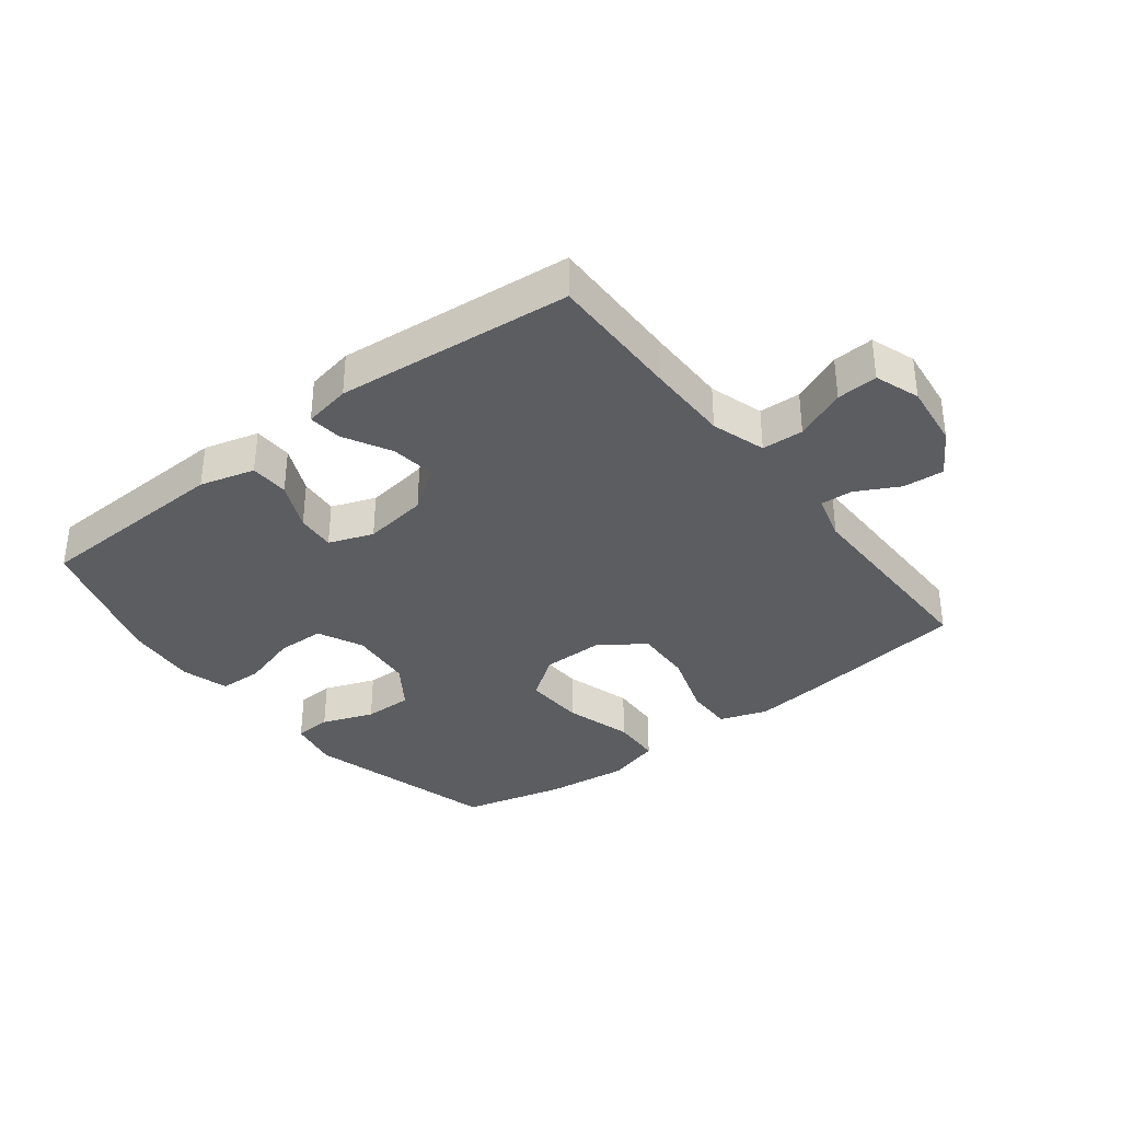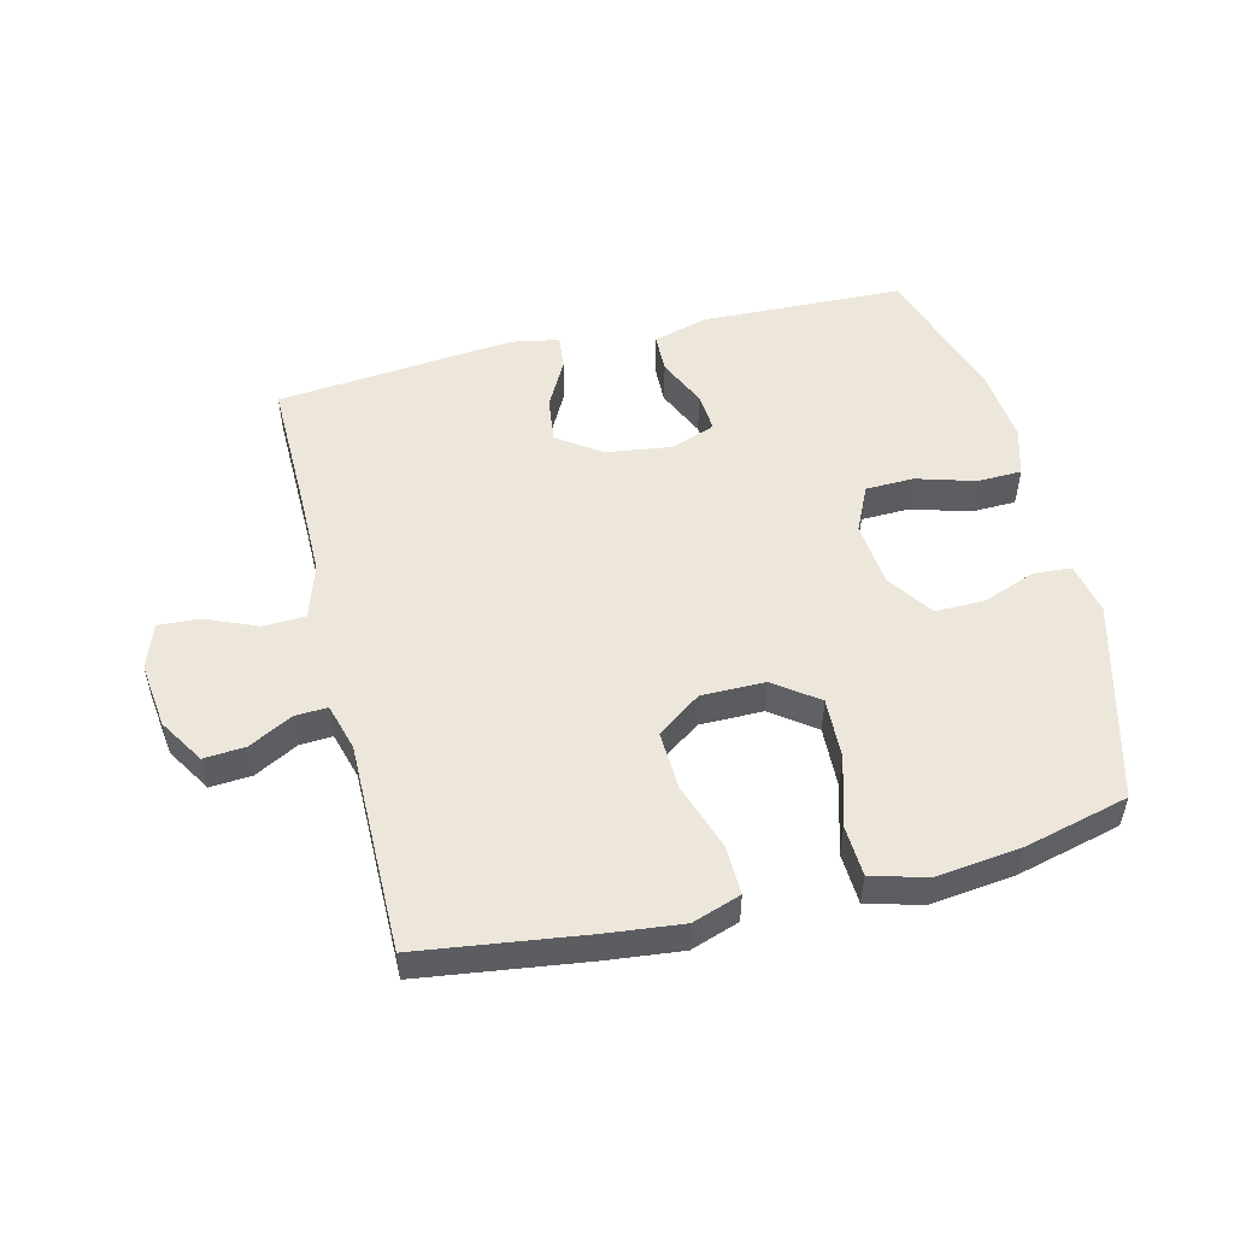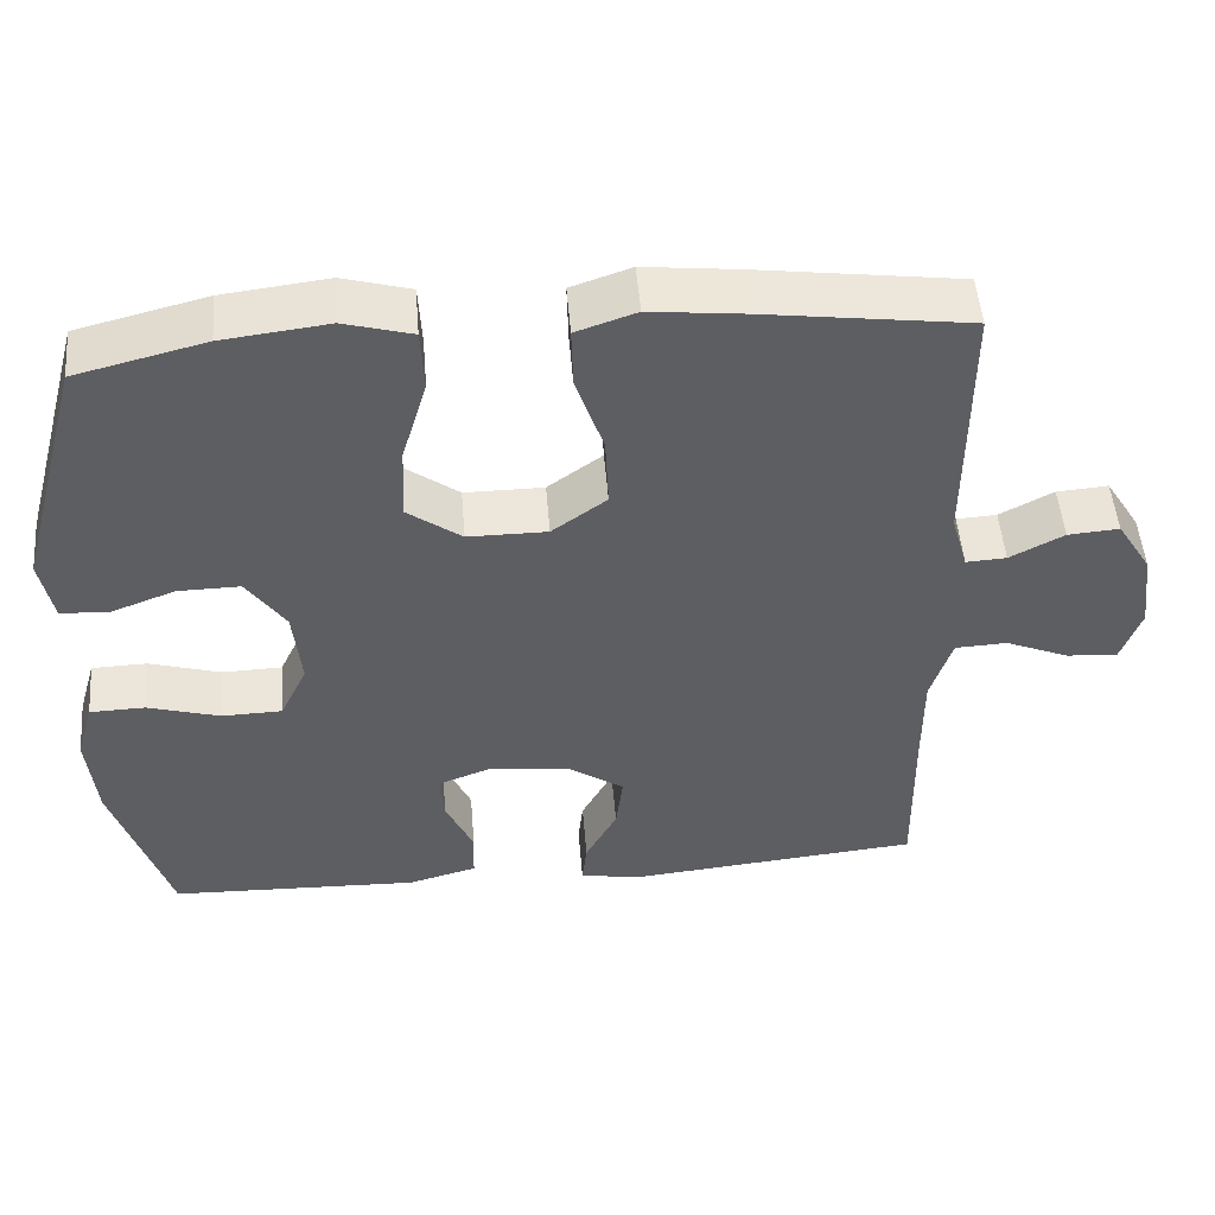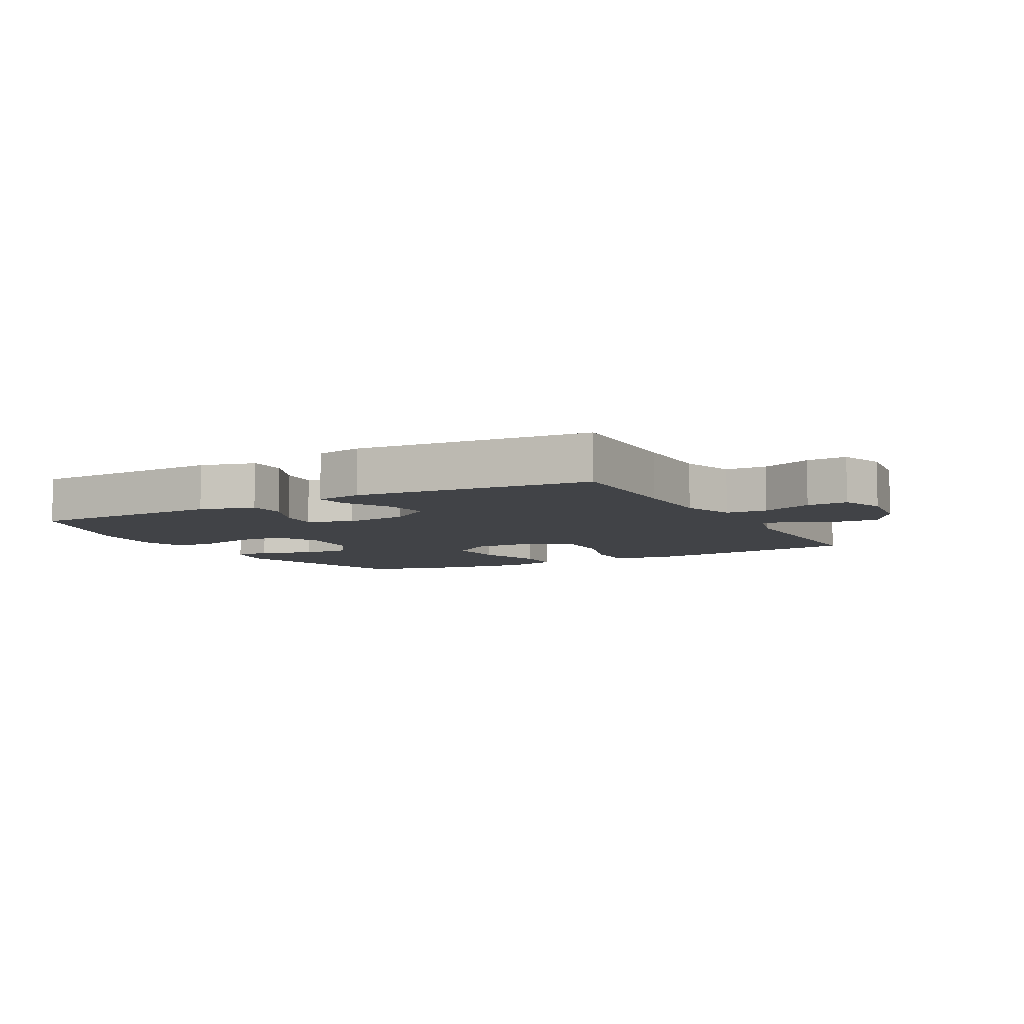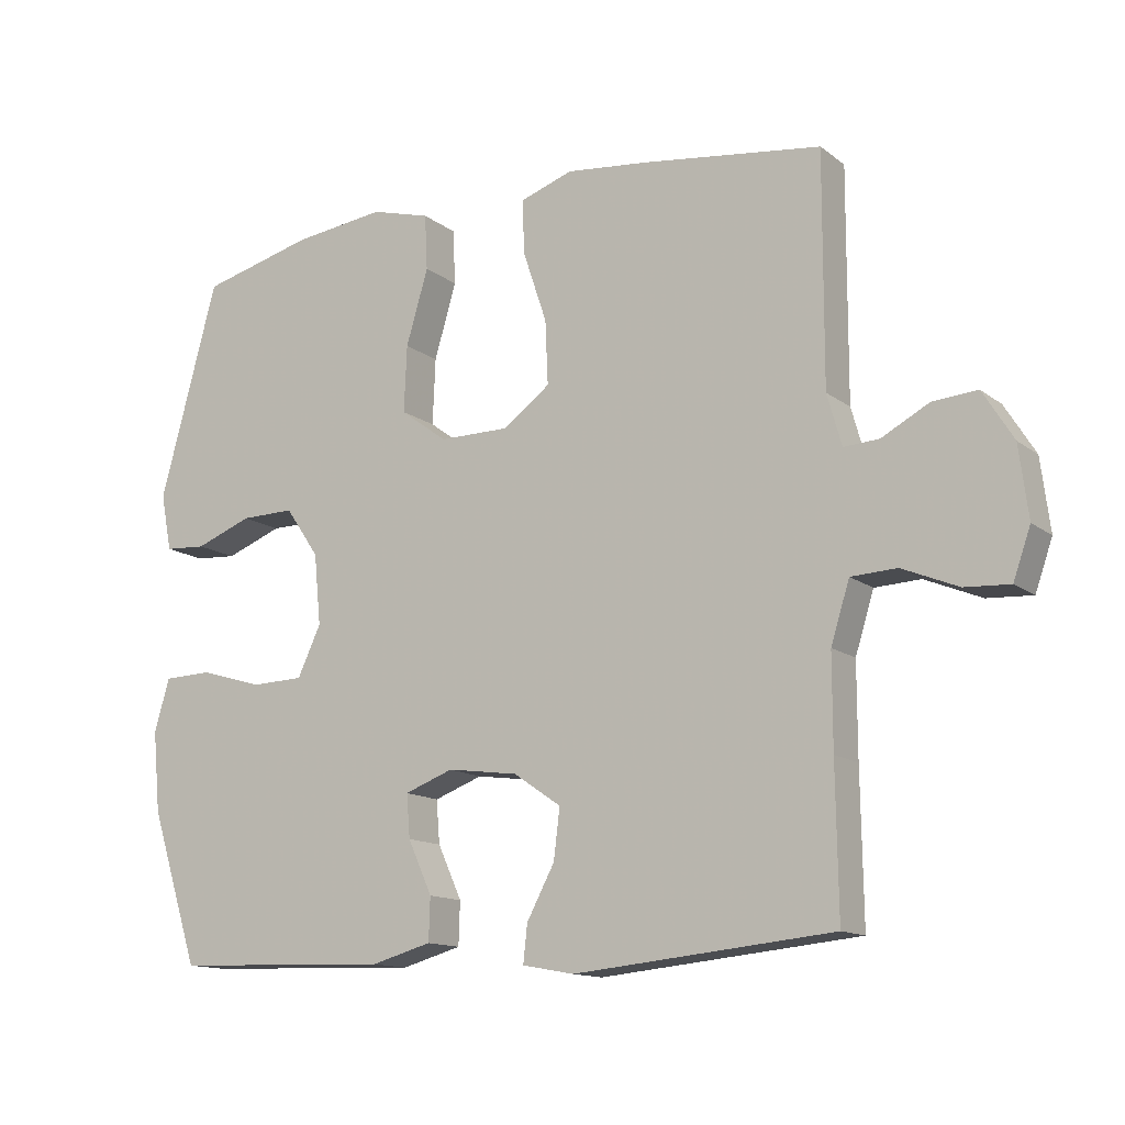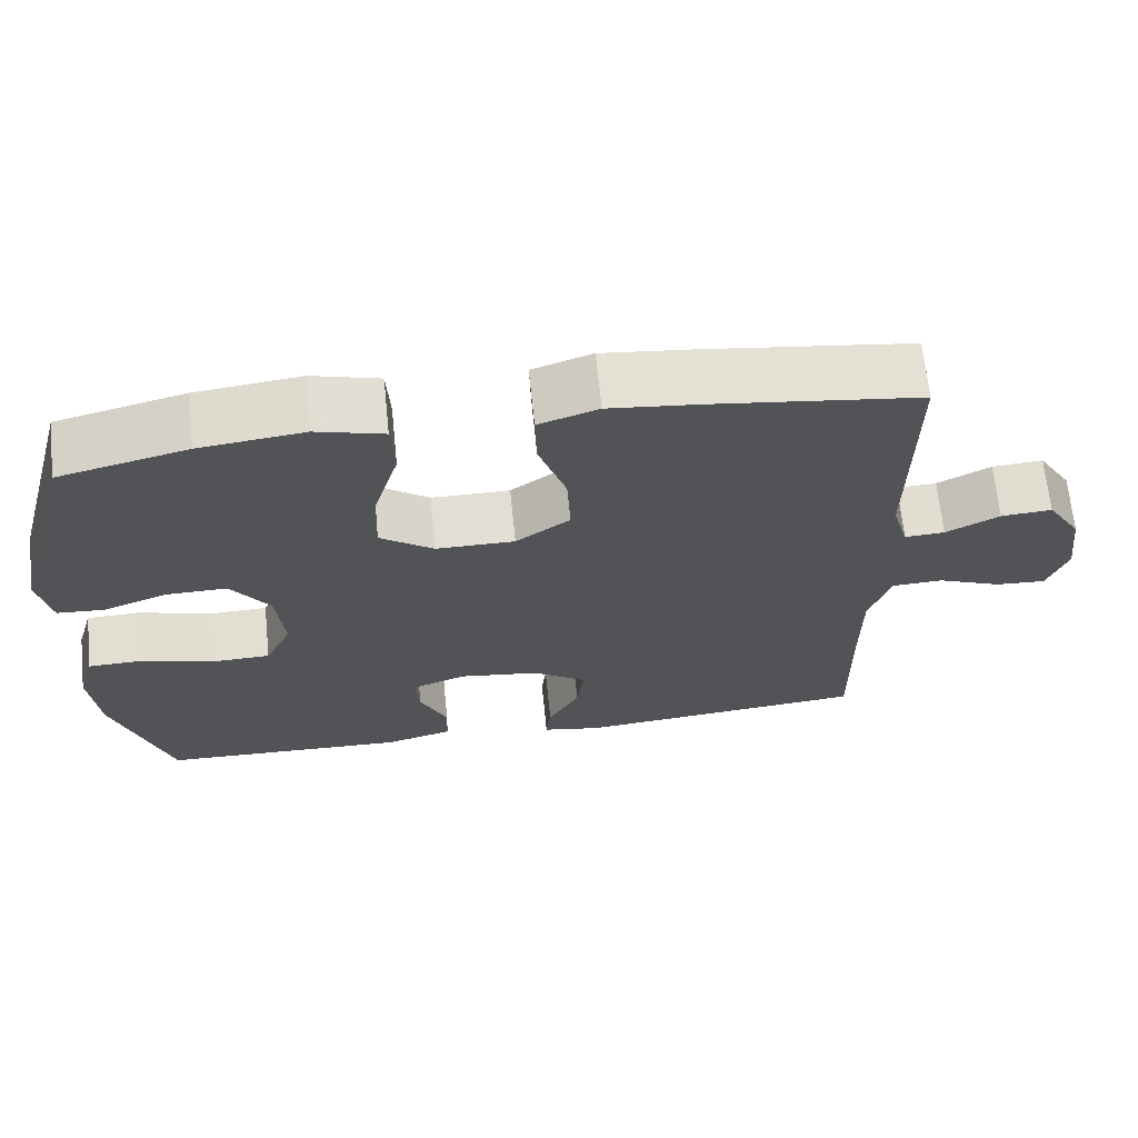
<metadata>
{"format":"obj","ext":"obj","renderer":"f3d","projection":"perspective","resolution":1024,"background":"white","views":[{"elev":-35.4,"azim":-142.1,"up":"+Y"},{"elev":52.0,"azim":-13.8,"up":"+Y"},{"elev":50.4,"azim":175.3,"up":"+Z"},{"elev":-6.9,"azim":-151.2,"up":"+Y"},{"elev":-13.5,"azim":-148.1,"up":"+Z"},{"elev":67.2,"azim":174.2,"up":"+Z"}]}
</metadata>
<code>
v -0.5 0.07 -0.5
v -0.497 0.07 -0.288
v -0.497 0.07 -0.156
v -0.524 0.07 -0.07
v -0.59 0.07 -0.067
v -0.671 0.07 -0.101
v -0.736 0.07 -0.105
v -0.761 0.07 -0.034
v -0.748 0.07 0.069
v -0.704 0.07 0.14
v -0.639 0.07 0.135
v -0.571 0.07 0.099
v -0.52 0.07 0.096
v -0.499 0.07 0.17
v -0.5 0.07 0.5
v -0.241 0.07 0.535
v -0.122 0.07 0.548
v -0.046 0.07 0.522
v -0.048 0.07 0.445
v -0.083 0.07 0.341
v -0.087 0.07 0.249
v -0.018 0.07 0.199
v 0.082 0.07 0.199
v 0.15 0.07 0.249
v 0.146 0.07 0.345
v 0.114 0.07 0.453
v 0.118 0.07 0.533
v 0.204 0.07 0.557
v 0.337 0.07 0.541
v 0.5 0.07 0.5
v 0.584 0.07 0.189
v 0.568 0.07 0.107
v 0.508 0.07 0.103
v 0.426 0.07 0.134
v 0.348 0.07 0.135
v 0.299 0.07 0.064
v 0.289 0.07 -0.038
v 0.323 0.07 -0.11
v 0.399 0.07 -0.112
v 0.49 0.07 -0.085
v 0.56 0.07 -0.087
v 0.582 0.07 -0.163
v 0.571 0.07 -0.279
v 0.5 0.07 -0.5
v 0.184 0.07 -0.511
v 0.097 0.07 -0.487
v 0.095 0.07 -0.425
v 0.13 0.07 -0.348
v 0.135 0.07 -0.286
v 0.065 0.07 -0.26
v -0.037 0.07 -0.274
v -0.106 0.07 -0.321
v -0.097 0.07 -0.393
v -0.057 0.07 -0.468
v -0.051 0.07 -0.522
v -0.126 0.07 -0.536
v -0.5 0 -0.5
v -0.497 0 -0.288
v -0.497 0 -0.156
v -0.524 0 -0.07
v -0.59 0 -0.067
v -0.671 0 -0.101
v -0.736 0 -0.105
v -0.761 0 -0.034
v -0.748 0 0.069
v -0.704 0 0.14
v -0.639 0 0.135
v -0.571 0 0.099
v -0.52 0 0.096
v -0.499 0 0.17
v -0.5 0 0.5
v -0.241 0 0.535
v -0.122 0 0.548
v -0.046 0 0.522
v -0.048 0 0.445
v -0.083 0 0.341
v -0.087 0 0.249
v -0.018 0 0.199
v 0.082 0 0.199
v 0.15 0 0.249
v 0.146 0 0.345
v 0.114 0 0.453
v 0.118 0 0.533
v 0.204 0 0.557
v 0.337 0 0.541
v 0.5 0 0.5
v 0.584 0 0.189
v 0.568 0 0.107
v 0.508 0 0.103
v 0.426 0 0.134
v 0.348 0 0.135
v 0.299 0 0.064
v 0.289 0 -0.038
v 0.323 0 -0.11
v 0.399 0 -0.112
v 0.49 0 -0.085
v 0.56 0 -0.087
v 0.582 0 -0.163
v 0.571 0 -0.279
v 0.5 0 -0.5
v 0.184 0 -0.511
v 0.097 0 -0.487
v 0.095 0 -0.425
v 0.13 0 -0.348
v 0.135 0 -0.286
v 0.065 0 -0.26
v -0.037 0 -0.274
v -0.106 0 -0.321
v -0.097 0 -0.393
v -0.057 0 -0.468
v -0.051 0 -0.522
v -0.126 0 -0.536
f 53 54 55 56
f 52 53 56 1
f 51 52 1 2
f 50 51 2 3
f 45 46 47 48
f 45 48 49
f 44 45 49
f 43 44 49
f 42 43 49 50
f 39 40 41 42
f 38 39 42 50
f 31 32 33 34
f 31 34 35
f 30 31 35
f 29 30 35 36
f 25 26 27 28
f 24 25 28 29
f 17 18 19 20
f 17 20 21
f 14 15 16 17
f 13 14 17 21
f 9 10 11 12
f 9 12 13
f 8 9 13
f 5 6 7 8
f 4 5 8 13
f 37 38 50 3
f 24 29 36 37
f 23 24 37
f 22 23 37 3
f 13 21 22
f 3 4 13 22
f 112 111 110 109
f 57 112 109 108
f 58 57 108 107
f 59 58 107 106
f 104 103 102 101
f 105 104 101
f 105 101 100
f 105 100 99
f 106 105 99 98
f 98 97 96 95
f 106 98 95 94
f 90 89 88 87
f 91 90 87
f 91 87 86
f 92 91 86 85
f 84 83 82 81
f 85 84 81 80
f 76 75 74 73
f 77 76 73
f 73 72 71 70
f 77 73 70 69
f 68 67 66 65
f 69 68 65
f 69 65 64
f 64 63 62 61
f 69 64 61 60
f 59 106 94 93
f 93 92 85 80
f 93 80 79
f 59 93 79 78
f 78 77 69
f 78 69 60 59
f 1 57 58 2
f 2 58 59 3
f 3 59 60 4
f 4 60 61 5
f 5 61 62 6
f 6 62 63 7
f 7 63 64 8
f 8 64 65 9
f 9 65 66 10
f 10 66 67 11
f 11 67 68 12
f 12 68 69 13
f 13 69 70 14
f 14 70 71 15
f 15 71 72 16
f 16 72 73 17
f 17 73 74 18
f 18 74 75 19
f 19 75 76 20
f 20 76 77 21
f 21 77 78 22
f 22 78 79 23
f 23 79 80 24
f 24 80 81 25
f 25 81 82 26
f 26 82 83 27
f 27 83 84 28
f 28 84 85 29
f 29 85 86 30
f 30 86 87 31
f 31 87 88 32
f 32 88 89 33
f 33 89 90 34
f 34 90 91 35
f 35 91 92 36
f 36 92 93 37
f 37 93 94 38
f 38 94 95 39
f 39 95 96 40
f 40 96 97 41
f 41 97 98 42
f 42 98 99 43
f 43 99 100 44
f 44 100 101 45
f 45 101 102 46
f 46 102 103 47
f 47 103 104 48
f 48 104 105 49
f 49 105 106 50
f 50 106 107 51
f 51 107 108 52
f 52 108 109 53
f 53 109 110 54
f 54 110 111 55
f 55 111 112 56
f 56 112 57 1

</code>
